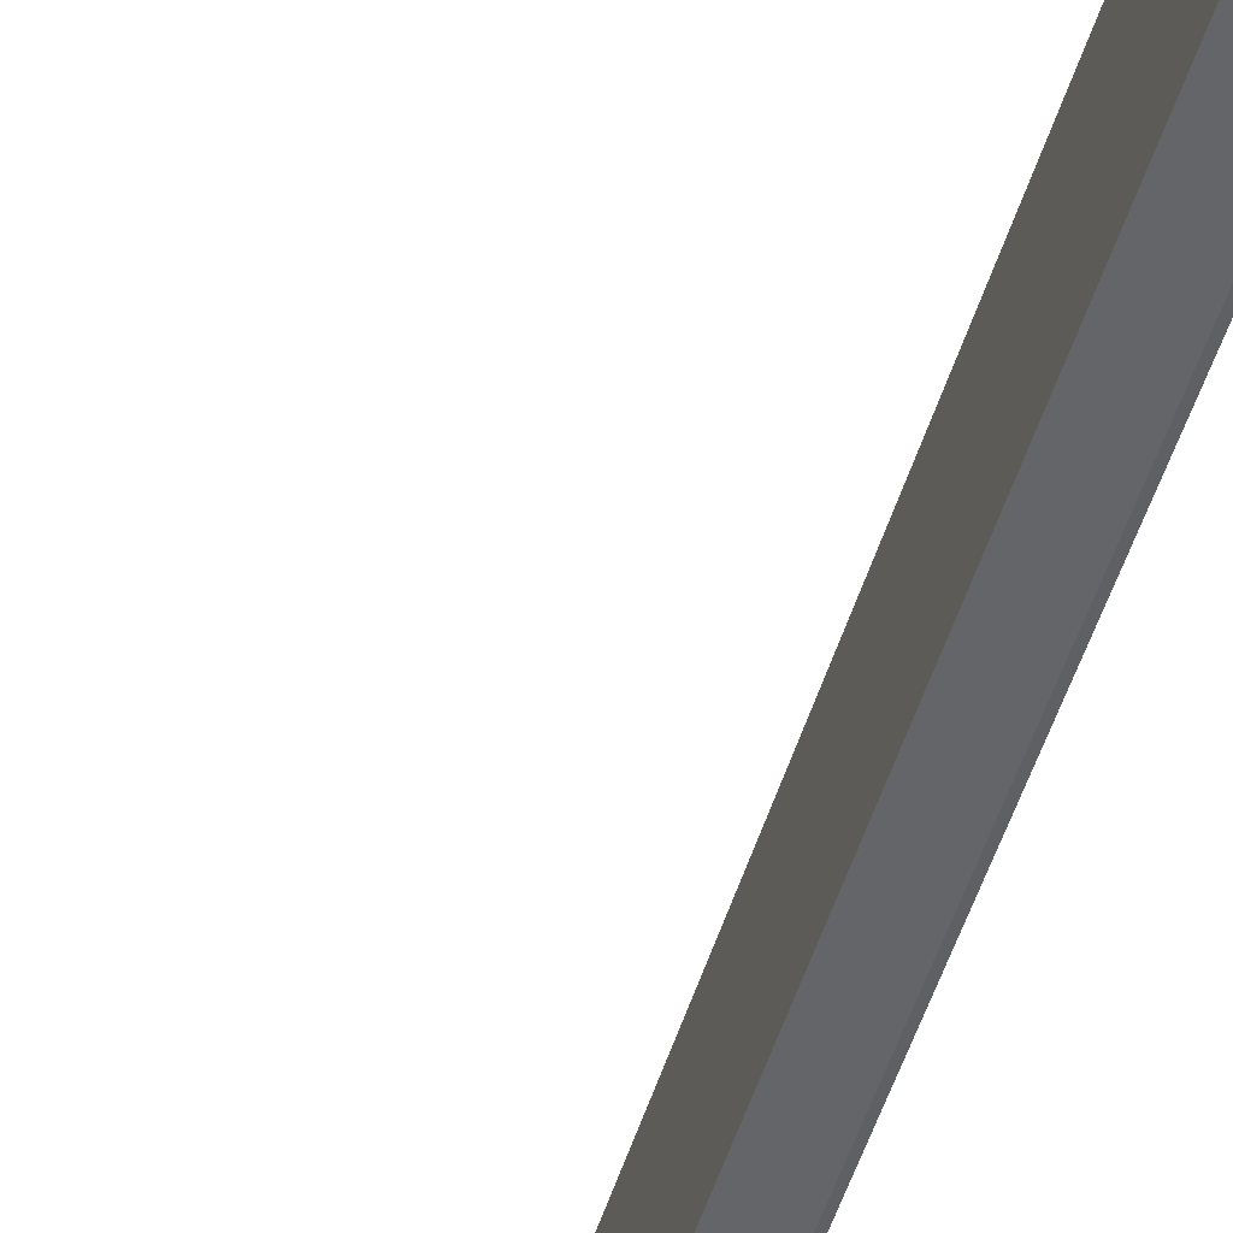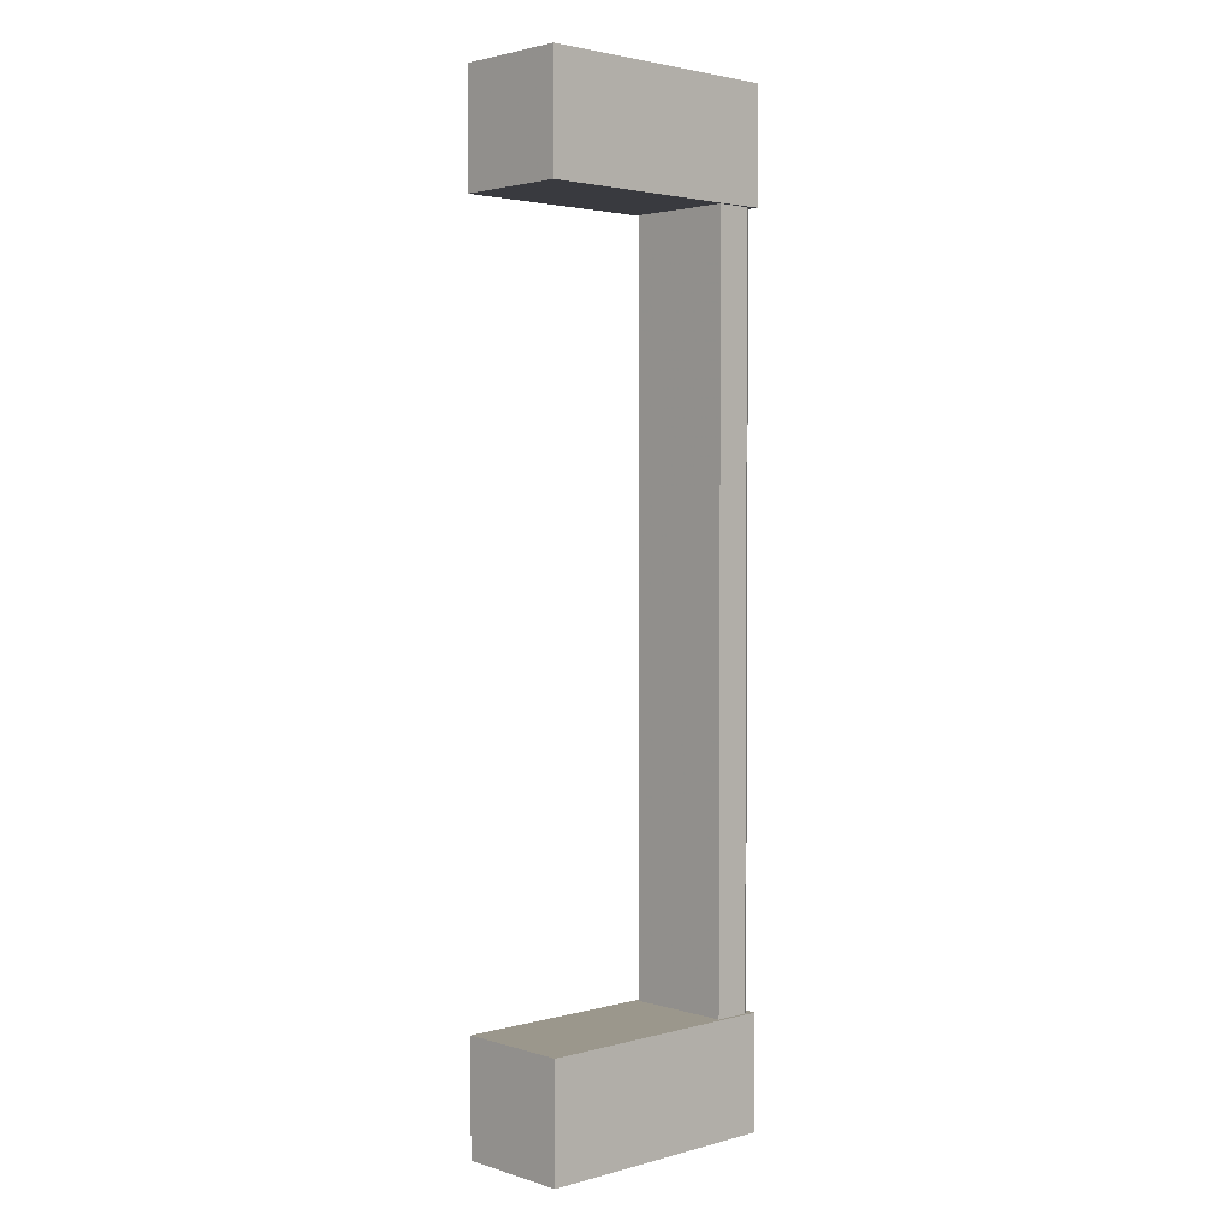
<metadata>
{"format":"obj","ext":"obj","renderer":"f3d","projection":"perspective","resolution":1024,"background":"white","views":[{"elev":-51.6,"azim":-16.8,"up":"+Y"},{"elev":2.7,"azim":-43.2,"up":"+Z"}]}
</metadata>
<code>
v 0.03339 -0.006612 -0.04628
v 0.03339 -0.006612 -0.04628
v 0.03339 -0.006612 -0.04628
v 0.03339 -0.006612 -0.04628
v 0.03339 -0.006612 -0.04628
v 0.03339 -0.006612 -0.04628
v 0.03401 -0.005372 -0.04628
v 0.03401 -0.005372 -0.04628
v 0.03401 -0.005372 -0.04628
v 0.03401 -0.005372 -0.04628
v 0.03401 -0.005372 -0.04628
v 0.03401 -0.005372 -0.04628
v 0.03401 -0.006198 -0.04628
v 0.03401 -0.006198 -0.04628
v 0.03401 -0.006198 -0.04628
v 0.03401 -0.006198 -0.04628
v 0.03401 -0.006198 -0.04628
v 0.03401 -0.006198 -0.04628
v 0.03339 -0.004959 -0.04628
v 0.03339 -0.004959 -0.04628
v 0.03339 -0.004959 -0.04628
v 0.03339 -0.004959 -0.04628
v 0.03339 -0.004959 -0.04628
v 0.03339 -0.004959 -0.04628
v 0.03401 -0.004545 -0.04628
v 0.03401 -0.004545 -0.04628
v 0.03401 -0.004545 -0.04628
v 0.03401 -0.004545 -0.04628
v 0.03401 -0.004545 -0.04628
v 0.03401 -0.004545 -0.04628
v 0.03401 -0.006198 0.04628
v 0.03401 -0.006198 0.04628
v 0.03401 -0.006198 0.04628
v 0.03401 -0.006198 0.04628
v 0.03401 -0.006198 0.04628
v 0.03401 -0.006198 0.04628
v 0.03463 -0.007025 -0.04628
v 0.03463 -0.007025 -0.04628
v 0.03463 -0.007025 -0.04628
v 0.03463 -0.007025 -0.04628
v 0.03463 -0.007025 -0.04628
v 0.03463 -0.007025 -0.04628
v 0.02905 -0.006612 -0.04628
v 0.02905 -0.006612 -0.04628
v 0.02905 -0.006612 -0.04628
v 0.02905 -0.006612 -0.04628
v 0.02905 -0.006612 -0.04628
v 0.02905 -0.006612 -0.04628
v 0.03339 -0.004959 0.04628
v 0.03339 -0.004959 0.04628
v 0.03339 -0.004959 0.04628
v 0.03339 -0.004959 0.04628
v 0.03339 -0.004959 0.04628
v 0.03339 -0.004959 0.04628
v 0.03401 -0.003719 -0.04628
v 0.03401 -0.003719 -0.04628
v 0.03401 -0.003719 -0.04628
v 0.03401 -0.003719 -0.04628
v 0.03401 -0.003719 -0.04628
v 0.03401 -0.003719 -0.04628
v 0.03401 -0.005372 0.04628
v 0.03401 -0.005372 0.04628
v 0.03401 -0.005372 0.04628
v 0.03401 -0.005372 0.04628
v 0.03401 -0.005372 0.04628
v 0.03401 -0.005372 0.04628
v 0.003635 -0.007025 -0.04628
v 0.003635 -0.007025 -0.04628
v 0.003635 -0.007025 -0.04628
v 0.003635 -0.007025 -0.04628
v 0.003635 -0.007025 -0.04628
v 0.003635 -0.007025 -0.04628
v 0.03401 0.006199 -0.04628
v 0.03401 0.006199 -0.04628
v 0.03401 0.006199 -0.04628
v 0.03401 0.006199 -0.04628
v 0.03401 0.006199 -0.04628
v 0.03401 0.006199 -0.04628
v 0.03339 -0.006612 0.04628
v 0.03339 -0.006612 0.04628
v 0.03339 -0.006612 0.04628
v 0.03339 -0.006612 0.04628
v 0.03339 -0.006612 0.04628
v 0.03339 -0.006612 0.04628
v 0.03339 -0.003306 -0.04628
v 0.03339 -0.003306 -0.04628
v 0.03339 -0.003306 -0.04628
v 0.03339 -0.003306 -0.04628
v 0.03339 -0.003306 -0.04628
v 0.03339 -0.003306 -0.04628
v 0.03401 -0.002892 -0.04628
v 0.03401 -0.002892 -0.04628
v 0.03401 -0.002892 -0.04628
v 0.03401 -0.002892 -0.04628
v 0.03401 -0.002892 -0.04628
v 0.03401 -0.002892 -0.04628
v 0.03401 -0.004545 0.04628
v 0.03401 -0.004545 0.04628
v 0.03401 -0.004545 0.04628
v 0.03401 -0.004545 0.04628
v 0.03401 -0.004545 0.04628
v 0.03401 -0.004545 0.04628
v 0.03401 0.006199 0.04628
v 0.03401 0.006199 0.04628
v 0.03401 0.006199 0.04628
v 0.03401 0.006199 0.04628
v 0.03401 0.006199 0.04628
v 0.03401 0.006199 0.04628
v 0.003635 -0.007025 -0.06033
v 0.003635 -0.007025 -0.06033
v 0.003635 -0.007025 -0.06033
v 0.003635 -0.007025 -0.06033
v 0.003635 -0.007025 -0.06033
v 0.003635 -0.007025 -0.06033
v 0.03463 0.007025 -0.04628
v 0.03463 0.007025 -0.04628
v 0.03463 0.007025 -0.04628
v 0.03463 0.007025 -0.04628
v 0.03463 0.007025 -0.04628
v 0.03463 0.007025 -0.04628
v 0.03401 0.005372 -0.04628
v 0.03401 0.005372 -0.04628
v 0.03401 0.005372 -0.04628
v 0.03401 0.005372 -0.04628
v 0.03401 0.005372 -0.04628
v 0.03401 0.005372 -0.04628
v 0.03463 -0.007025 0.04628
v 0.03463 -0.007025 0.04628
v 0.03463 -0.007025 0.04628
v 0.03463 -0.007025 0.04628
v 0.03463 -0.007025 0.04628
v 0.03463 -0.007025 0.04628
v 0.003635 0.007025 -0.04628
v 0.003635 0.007025 -0.04628
v 0.003635 0.007025 -0.04628
v 0.003635 0.007025 -0.04628
v 0.003635 0.007025 -0.04628
v 0.003635 0.007025 -0.04628
v 0.02905 -0.006612 0.04628
v 0.02905 -0.006612 0.04628
v 0.02905 -0.006612 0.04628
v 0.02905 -0.006612 0.04628
v 0.02905 -0.006612 0.04628
v 0.02905 -0.006612 0.04628
v 0.03339 -0.001653 -0.04628
v 0.03339 -0.001653 -0.04628
v 0.03339 -0.001653 -0.04628
v 0.03339 -0.001653 -0.04628
v 0.03339 -0.001653 -0.04628
v 0.03339 -0.001653 -0.04628
v 0.03401 -0.002066 -0.04628
v 0.03401 -0.002066 -0.04628
v 0.03401 -0.002066 -0.04628
v 0.03401 -0.002066 -0.04628
v 0.03401 -0.002066 -0.04628
v 0.03401 -0.002066 -0.04628
v 0.03401 -0.003719 0.04628
v 0.03401 -0.003719 0.04628
v 0.03401 -0.003719 0.04628
v 0.03401 -0.003719 0.04628
v 0.03401 -0.003719 0.04628
v 0.03401 -0.003719 0.04628
v 0.03463 0.007025 0.04628
v 0.03463 0.007025 0.04628
v 0.03463 0.007025 0.04628
v 0.03463 0.007025 0.04628
v 0.03463 0.007025 0.04628
v 0.03463 0.007025 0.04628
v 0.03463 -0.007025 -0.06033
v 0.03463 -0.007025 -0.06033
v 0.03463 -0.007025 -0.06033
v 0.03463 -0.007025 -0.06033
v 0.03463 -0.007025 -0.06033
v 0.03463 -0.007025 -0.06033
v 0.03339 0.006612 -0.04628
v 0.03339 0.006612 -0.04628
v 0.03339 0.006612 -0.04628
v 0.03339 0.006612 -0.04628
v 0.03339 0.006612 -0.04628
v 0.03339 0.006612 -0.04628
v 0.03463 0.007025 -0.06033
v 0.03463 0.007025 -0.06033
v 0.03463 0.007025 -0.06033
v 0.03463 0.007025 -0.06033
v 0.03463 0.007025 -0.06033
v 0.03463 0.007025 -0.06033
v 0.03339 0.004959 -0.04628
v 0.03339 0.004959 -0.04628
v 0.03339 0.004959 -0.04628
v 0.03339 0.004959 -0.04628
v 0.03339 0.004959 -0.04628
v 0.03339 0.004959 -0.04628
v 0.03401 0.005372 0.04628
v 0.03401 0.005372 0.04628
v 0.03401 0.005372 0.04628
v 0.03401 0.005372 0.04628
v 0.03401 0.005372 0.04628
v 0.03401 0.005372 0.04628
v 0.03401 0.004546 -0.04628
v 0.03401 0.004546 -0.04628
v 0.03401 0.004546 -0.04628
v 0.03401 0.004546 -0.04628
v 0.03401 0.004546 -0.04628
v 0.03401 0.004546 -0.04628
v 0.003635 -0.007025 0.04628
v 0.003635 -0.007025 0.04628
v 0.003635 -0.007025 0.04628
v 0.003635 -0.007025 0.04628
v 0.003635 -0.007025 0.04628
v 0.003635 -0.007025 0.04628
v 0.02905 0.006612 0.04628
v 0.02905 0.006612 0.04628
v 0.02905 0.006612 0.04628
v 0.02905 0.006612 0.04628
v 0.02905 0.006612 0.04628
v 0.02905 0.006612 0.04628
v 0.02905 0.006612 -0.04628
v 0.02905 0.006612 -0.04628
v 0.02905 0.006612 -0.04628
v 0.02905 0.006612 -0.04628
v 0.02905 0.006612 -0.04628
v 0.02905 0.006612 -0.04628
v 0.03339 -0 -0.04628
v 0.03339 -0 -0.04628
v 0.03339 -0 -0.04628
v 0.03339 -0 -0.04628
v 0.03339 -0 -0.04628
v 0.03339 -0 -0.04628
v 0.03339 -0.003306 0.04628
v 0.03339 -0.003306 0.04628
v 0.03339 -0.003306 0.04628
v 0.03339 -0.003306 0.04628
v 0.03339 -0.003306 0.04628
v 0.03339 -0.003306 0.04628
v 0.03401 -0.00124 -0.04628
v 0.03401 -0.00124 -0.04628
v 0.03401 -0.00124 -0.04628
v 0.03401 -0.00124 -0.04628
v 0.03401 -0.00124 -0.04628
v 0.03401 -0.00124 -0.04628
v 0.03401 -0.002892 0.04628
v 0.03401 -0.002892 0.04628
v 0.03401 -0.002892 0.04628
v 0.03401 -0.002892 0.04628
v 0.03401 -0.002892 0.04628
v 0.03401 -0.002892 0.04628
v 0.03339 0.006612 0.04628
v 0.03339 0.006612 0.04628
v 0.03339 0.006612 0.04628
v 0.03339 0.006612 0.04628
v 0.03339 0.006612 0.04628
v 0.03339 0.006612 0.04628
v 0.003635 0.007025 -0.06033
v 0.003635 0.007025 -0.06033
v 0.003635 0.007025 -0.06033
v 0.003635 0.007025 -0.06033
v 0.003635 0.007025 -0.06033
v 0.003635 0.007025 -0.06033
v 0.03339 0.004959 0.04628
v 0.03339 0.004959 0.04628
v 0.03339 0.004959 0.04628
v 0.03339 0.004959 0.04628
v 0.03339 0.004959 0.04628
v 0.03339 0.004959 0.04628
v 0.03401 0.003719 -0.04628
v 0.03401 0.003719 -0.04628
v 0.03401 0.003719 -0.04628
v 0.03401 0.003719 -0.04628
v 0.03401 0.003719 -0.04628
v 0.03401 0.003719 -0.04628
v 0.03463 -0.007025 0.06033
v 0.03463 -0.007025 0.06033
v 0.03463 -0.007025 0.06033
v 0.03463 -0.007025 0.06033
v 0.03463 -0.007025 0.06033
v 0.03463 -0.007025 0.06033
v 0.03339 0.001653 -0.04628
v 0.03339 0.001653 -0.04628
v 0.03339 0.001653 -0.04628
v 0.03339 0.001653 -0.04628
v 0.03339 0.001653 -0.04628
v 0.03339 0.001653 -0.04628
v 0.03401 -0.000413 -0.04628
v 0.03401 -0.000413 -0.04628
v 0.03401 -0.000413 -0.04628
v 0.03401 -0.000413 -0.04628
v 0.03401 -0.000413 -0.04628
v 0.03401 -0.000413 -0.04628
v 0.03401 -0.002066 0.04628
v 0.03401 -0.002066 0.04628
v 0.03401 -0.002066 0.04628
v 0.03401 -0.002066 0.04628
v 0.03401 -0.002066 0.04628
v 0.03401 -0.002066 0.04628
v 0.003635 0.007025 0.04628
v 0.003635 0.007025 0.04628
v 0.003635 0.007025 0.04628
v 0.003635 0.007025 0.04628
v 0.003635 0.007025 0.04628
v 0.003635 0.007025 0.04628
v 0.03339 0.003306 -0.04628
v 0.03339 0.003306 -0.04628
v 0.03339 0.003306 -0.04628
v 0.03339 0.003306 -0.04628
v 0.03339 0.003306 -0.04628
v 0.03339 0.003306 -0.04628
v 0.03401 0.004546 0.04628
v 0.03401 0.004546 0.04628
v 0.03401 0.004546 0.04628
v 0.03401 0.004546 0.04628
v 0.03401 0.004546 0.04628
v 0.03401 0.004546 0.04628
v 0.03401 0.003719 0.04628
v 0.03401 0.003719 0.04628
v 0.03401 0.003719 0.04628
v 0.03401 0.003719 0.04628
v 0.03401 0.003719 0.04628
v 0.03401 0.003719 0.04628
v 0.03401 0.002893 -0.04628
v 0.03401 0.002893 -0.04628
v 0.03401 0.002893 -0.04628
v 0.03401 0.002893 -0.04628
v 0.03401 0.002893 -0.04628
v 0.03401 0.002893 -0.04628
v 0.03463 0.007025 0.06033
v 0.03463 0.007025 0.06033
v 0.03463 0.007025 0.06033
v 0.03463 0.007025 0.06033
v 0.03463 0.007025 0.06033
v 0.03463 0.007025 0.06033
v 0.003635 -0.007025 0.06033
v 0.003635 -0.007025 0.06033
v 0.003635 -0.007025 0.06033
v 0.003635 -0.007025 0.06033
v 0.003635 -0.007025 0.06033
v 0.003635 -0.007025 0.06033
v 0.03339 -0.001653 0.04628
v 0.03339 -0.001653 0.04628
v 0.03339 -0.001653 0.04628
v 0.03339 -0.001653 0.04628
v 0.03339 -0.001653 0.04628
v 0.03339 -0.001653 0.04628
v 0.03401 0.00124 -0.04628
v 0.03401 0.00124 -0.04628
v 0.03401 0.00124 -0.04628
v 0.03401 0.00124 -0.04628
v 0.03401 0.00124 -0.04628
v 0.03401 0.00124 -0.04628
v 0.03401 0.000413 -0.04628
v 0.03401 0.000413 -0.04628
v 0.03401 0.000413 -0.04628
v 0.03401 0.000413 -0.04628
v 0.03401 0.000413 -0.04628
v 0.03401 0.000413 -0.04628
v 0.03401 -0.000413 0.04628
v 0.03401 -0.000413 0.04628
v 0.03401 -0.000413 0.04628
v 0.03401 -0.000413 0.04628
v 0.03401 -0.000413 0.04628
v 0.03401 -0.000413 0.04628
v 0.03401 -0.00124 0.04628
v 0.03401 -0.00124 0.04628
v 0.03401 -0.00124 0.04628
v 0.03401 -0.00124 0.04628
v 0.03401 -0.00124 0.04628
v 0.03401 -0.00124 0.04628
v 0.003635 0.007025 0.06033
v 0.003635 0.007025 0.06033
v 0.003635 0.007025 0.06033
v 0.003635 0.007025 0.06033
v 0.003635 0.007025 0.06033
v 0.003635 0.007025 0.06033
v 0.03339 0.003306 0.04628
v 0.03339 0.003306 0.04628
v 0.03339 0.003306 0.04628
v 0.03339 0.003306 0.04628
v 0.03339 0.003306 0.04628
v 0.03339 0.003306 0.04628
v 0.03401 0.002066 -0.04628
v 0.03401 0.002066 -0.04628
v 0.03401 0.002066 -0.04628
v 0.03401 0.002066 -0.04628
v 0.03401 0.002066 -0.04628
v 0.03401 0.002066 -0.04628
v 0.03339 -0 0.04628
v 0.03339 -0 0.04628
v 0.03339 -0 0.04628
v 0.03339 -0 0.04628
v 0.03339 -0 0.04628
v 0.03339 -0 0.04628
v 0.03401 0.00124 0.04628
v 0.03401 0.00124 0.04628
v 0.03401 0.00124 0.04628
v 0.03401 0.00124 0.04628
v 0.03401 0.00124 0.04628
v 0.03401 0.00124 0.04628
v 0.03401 0.002893 0.04628
v 0.03401 0.002893 0.04628
v 0.03401 0.002893 0.04628
v 0.03401 0.002893 0.04628
v 0.03401 0.002893 0.04628
v 0.03401 0.002893 0.04628
v 0.03401 0.002066 0.04628
v 0.03401 0.002066 0.04628
v 0.03401 0.002066 0.04628
v 0.03401 0.002066 0.04628
v 0.03401 0.002066 0.04628
v 0.03401 0.002066 0.04628
v 0.03339 0.001653 0.04628
v 0.03339 0.001653 0.04628
v 0.03339 0.001653 0.04628
v 0.03339 0.001653 0.04628
v 0.03339 0.001653 0.04628
v 0.03339 0.001653 0.04628
v 0.03401 0.000413 0.04628
v 0.03401 0.000413 0.04628
v 0.03401 0.000413 0.04628
v 0.03401 0.000413 0.04628
v 0.03401 0.000413 0.04628
v 0.03401 0.000413 0.04628
v 0.03401 -0.005372 -0.04628
v 0.03401 0.003719 -0.04628
v 0.03401 -0.006198 -0.04628
v 0.03401 -0.000413 -0.04628
v 0.03401 -0.004545 -0.04628
v 0.03401 -0.006198 0.04628
v 0.03401 -0.002066 0.04628
v 0.03401 -0.003719 -0.04628
v 0.03401 0.004546 0.04628
v 0.03401 0.003719 0.04628
v 0.03401 -0.005372 0.04628
v 0.03401 0.002893 -0.04628
v 0.03401 0.006199 -0.04628
v 0.03401 0.00124 -0.04628
v 0.03401 -0.002892 -0.04628
v 0.03401 0.000413 -0.04628
v 0.03401 -0.000413 0.04628
v 0.03401 -0.004545 0.04628
v 0.03401 0.006199 0.04628
v 0.03401 -0.00124 0.04628
v 0.03401 0.005372 -0.04628
v 0.03401 0.002066 -0.04628
v 0.03401 0.00124 0.04628
v 0.03401 0.002893 0.04628
v 0.03401 0.002066 0.04628
v 0.03401 -0.002066 -0.04628
v 0.03401 -0.003719 0.04628
v 0.03401 0.000413 0.04628
v 0.03401 0.005372 0.04628
v 0.03401 0.004546 -0.04628
v 0.03401 -0.00124 -0.04628
v 0.03401 -0.002892 0.04628
f 1 421 423
f 421 1 20
f 13 8 3
f 21 3 8
f 13 26 8
f 12 28 18
f 11 32 16
f 15 34 7
f 3 41 13
f 423 42 1
f 33 2 17
f 14 4 35
f 20 1 43
f 48 3 21
f 21 8 26
f 425 421 20
f 50 9 22
f 23 10 53
f 13 60 26
f 28 56 18
f 32 11 63
f 61 7 34
f 41 3 67
f 70 1 42
f 13 41 77
f 433 42 423
f 2 33 80
f 84 35 4
f 67 3 48
f 43 1 70
f 79 45 5
f 6 44 83
f 20 43 87
f 85 48 21
f 20 428 425
f 26 60 21
f 27 54 24
f 19 49 25
f 9 50 62
f 64 53 10
f 13 92 60
f 56 94 18
f 59 98 29
f 30 97 58
f 106 31 66
f 65 36 105
f 51 36 65
f 431 426 52
f 113 37 71
f 72 38 110
f 118 77 41
f 42 433 116
f 13 77 124
f 126 74 18
f 426 130 81
f 82 127 36
f 36 51 82
f 81 52 426
f 67 48 137
f 138 43 70
f 45 79 143
f 144 83 44
f 87 43 150
f 149 48 85
f 428 20 87
f 85 21 60
f 54 27 99
f 102 25 49
f 52 438 431
f 65 100 51
f 13 156 92
f 94 155 18
f 85 60 92
f 435 428 87
f 98 59 161
f 159 58 97
f 439 167 426
f 36 168 105
f 106 66 101
f 100 65 105
f 37 113 172
f 170 110 38
f 136 112 68
f 69 109 135
f 77 118 179
f 177 116 433
f 40 186 115
f 117 184 39
f 190 433 441
f 124 77 187
f 73 193 123
f 125 194 76
f 13 124 204
f 199 126 18
f 130 426 167
f 168 36 127
f 81 130 209
f 210 127 82
f 51 215 82
f 81 212 52
f 217 137 48
f 43 138 221
f 81 209 139
f 142 210 82
f 82 215 142
f 139 212 81
f 214 46 141
f 140 47 213
f 150 43 226
f 224 48 149
f 446 87 150
f 149 85 156
f 86 162 55
f 57 158 89
f 100 229 51
f 52 230 438
f 13 238 156
f 155 235 18
f 87 446 435
f 92 156 85
f 154 246 91
f 93 243 152
f 95 231 90
f 88 234 96
f 106 101 157
f 160 100 105
f 229 100 160
f 447 438 230
f 251 167 439
f 105 168 248
f 111 182 173
f 174 183 114
f 186 40 171
f 169 39 184
f 112 136 253
f 258 135 109
f 179 118 137
f 138 116 177
f 433 190 177
f 179 187 77
f 178 108 75
f 78 107 180
f 181 134 119
f 120 133 185
f 187 204 124
f 441 450 190
f 121 263 188
f 191 259 122
f 193 73 103
f 104 76 194
f 263 121 197
f 198 122 259
f 13 204 267
f 268 199 18
f 165 276 131
f 128 275 164
f 273 208 132
f 129 206 274
f 229 215 51
f 52 212 230
f 179 137 217
f 221 138 177
f 177 43 221
f 217 48 179
f 46 214 220
f 218 213 47
f 139 209 212
f 215 210 142
f 226 43 280
f 278 48 224
f 424 150 226
f 224 149 286
f 149 156 238
f 451 446 150
f 148 290 151
f 153 294 145
f 162 86 233
f 232 89 158
f 13 286 238
f 235 283 18
f 246 154 289
f 293 152 243
f 231 95 242
f 244 96 234
f 106 157 245
f 241 160 105
f 230 452 447
f 160 241 229
f 167 251 298
f 297 248 168
f 108 178 250
f 252 180 107
f 248 195 105
f 439 449 251
f 182 111 257
f 254 114 183
f 134 181 255
f 256 185 133
f 190 43 177
f 179 48 187
f 450 306 190
f 187 305 204
f 192 310 200
f 202 308 189
f 310 192 260
f 261 189 308
f 106 312 196
f 195 309 105
f 262 449 429
f 309 195 264
f 195 248 264
f 262 251 449
f 306 450 422
f 267 204 305
f 203 317 270
f 266 314 201
f 13 267 320
f 323 268 18
f 276 165 326
f 327 164 275
f 208 273 336
f 335 274 206
f 340 215 229
f 230 212 342
f 216 176 219
f 222 175 211
f 298 212 209
f 210 215 297
f 280 43 306
f 305 48 278
f 434 226 280
f 278 224 344
f 150 424 451
f 238 286 149
f 224 286 354
f 436 424 226
f 223 357 284
f 287 360 225
f 361 146 237
f 236 147 363
f 290 148 341
f 338 145 294
f 13 354 286
f 283 352 18
f 285 364 240
f 239 366 288
f 106 245 292
f 291 241 105
f 340 241 291
f 427 452 342
f 241 340 229
f 230 342 452
f 298 251 212
f 215 248 297
f 369 163 299
f 295 166 371
f 176 216 249
f 247 211 175
f 306 43 190
f 187 48 305
f 317 203 307
f 311 201 314
f 264 313 309
f 429 430 262
f 106 316 312
f 309 313 105
f 264 248 215
f 212 251 262
f 305 320 267
f 422 432 306
f 265 376 301
f 304 373 269
f 376 265 318
f 315 269 373
f 13 320 383
f 384 323 18
f 163 369 328
f 329 371 166
f 325 333 272
f 271 331 330
f 370 205 332
f 334 207 372
f 389 215 340
f 342 212 390
f 205 370 300
f 296 372 207
f 432 280 306
f 305 278 320
f 226 434 436
f 354 344 224
f 278 344 383
f 442 434 280
f 281 394 343
f 345 392 279
f 349 386 227
f 228 388 353
f 357 223 385
f 387 225 360
f 364 285 359
f 356 288 366
f 146 361 339
f 337 363 147
f 342 440 427
f 291 362 340
f 13 344 354
f 352 346 18
f 106 292 365
f 362 291 105
f 313 264 374
f 377 262 430
f 106 400 316
f 313 401 105
f 264 215 374
f 377 212 262
f 303 402 322
f 321 397 302
f 402 303 378
f 375 302 397
f 377 430 444
f 401 313 374
f 280 432 442
f 383 320 278
f 319 408 380
f 379 406 324
f 13 383 344
f 346 384 18
f 333 325 367
f 368 330 331
f 412 215 389
f 390 212 409
f 362 389 340
f 342 390 440
f 347 419 350
f 351 417 348
f 382 410 282
f 277 413 381
f 394 281 414
f 411 279 392
f 419 347 393
f 395 348 417
f 386 349 416
f 420 353 388
f 390 448 437
f 358 415 389
f 389 362 358
f 437 440 390
f 106 365 355
f 358 362 105
f 106 404 400
f 401 405 105
f 374 215 412
f 409 212 377
f 408 319 398
f 399 324 406
f 374 405 401
f 444 445 377
f 410 382 403
f 407 381 413
f 415 412 389
f 390 409 448
f 409 445 443
f 396 405 412
f 412 415 396
f 443 448 409
f 106 418 391
f 396 415 105
f 106 355 418
f 415 358 105
f 106 391 404
f 405 396 105
f 405 374 412
f 409 377 445

</code>
